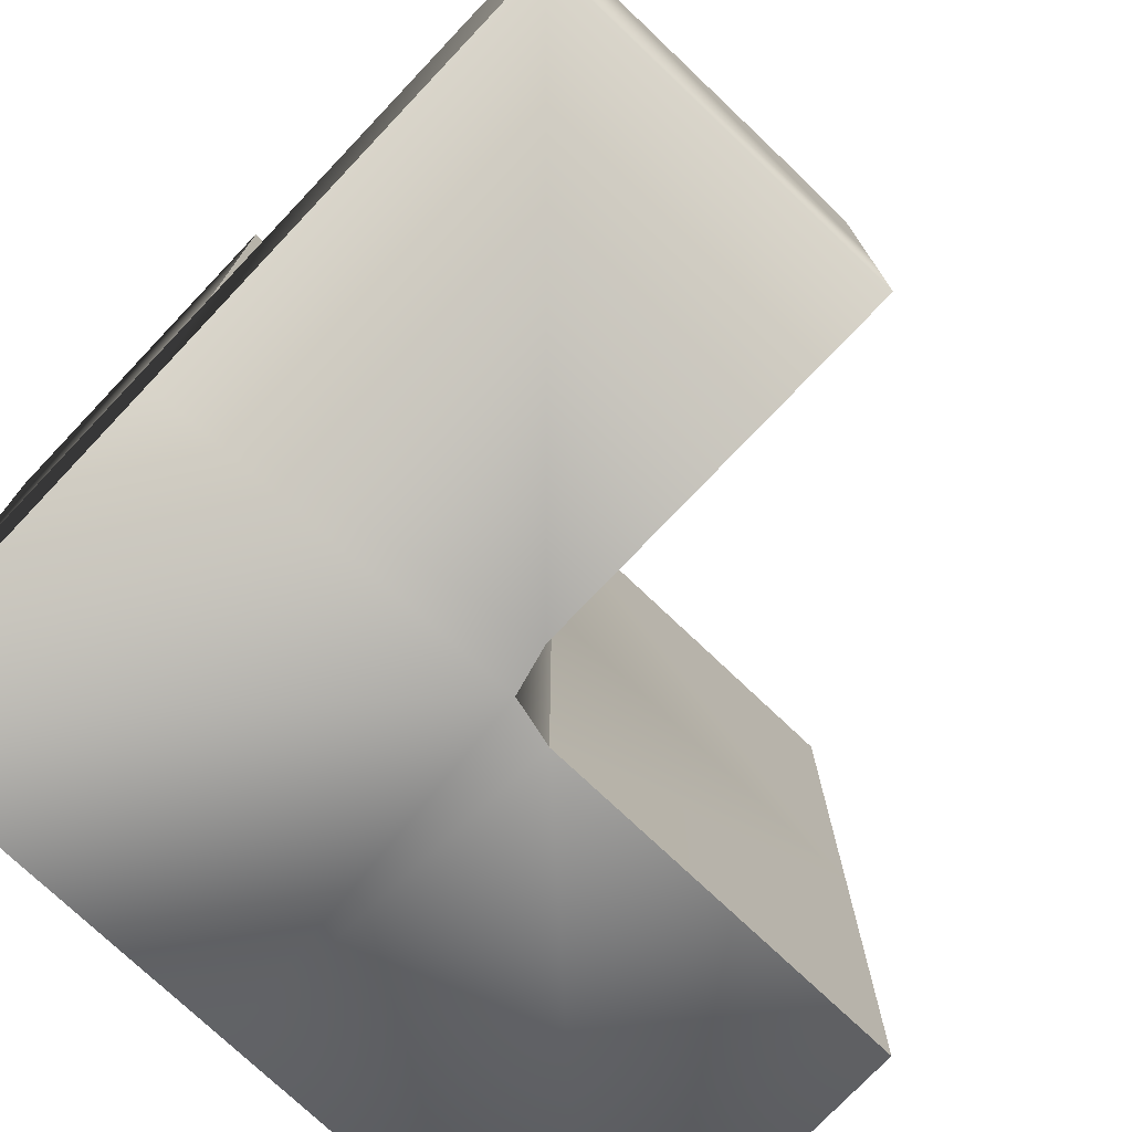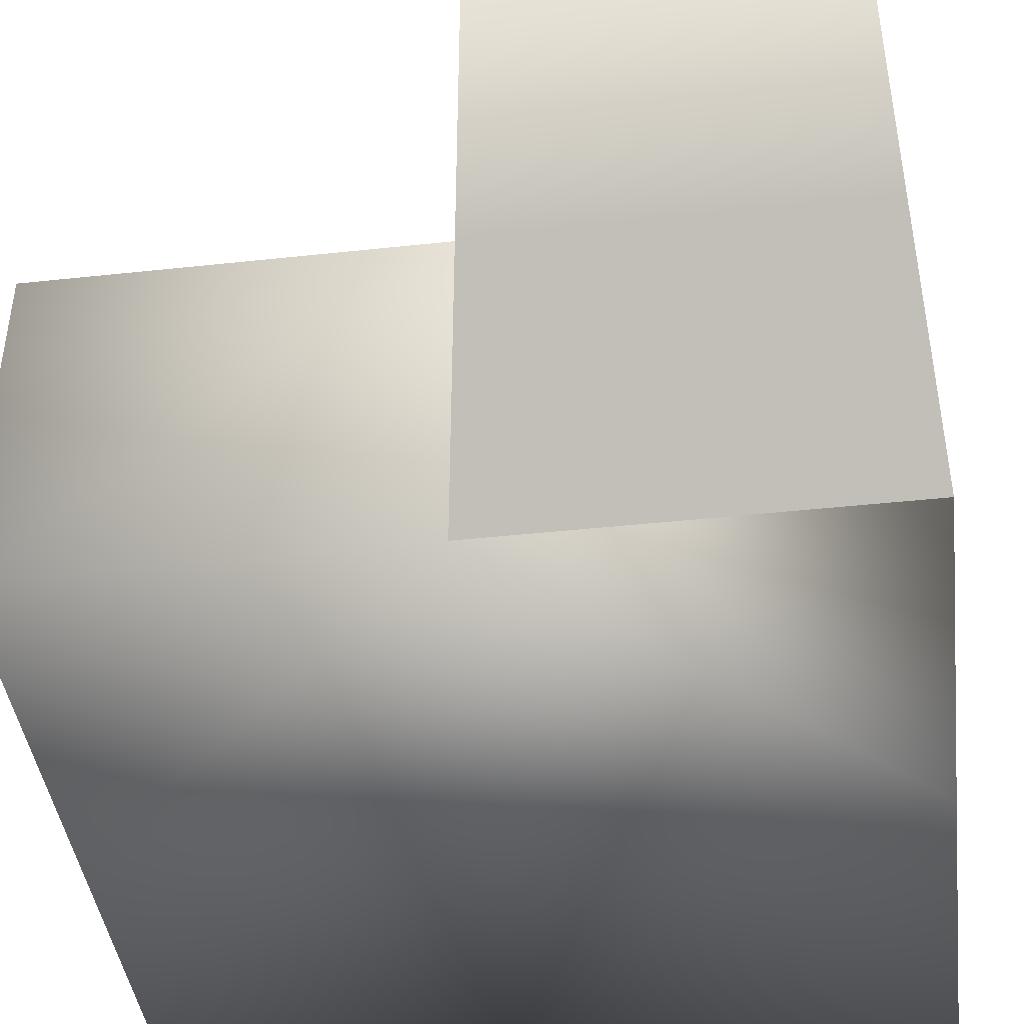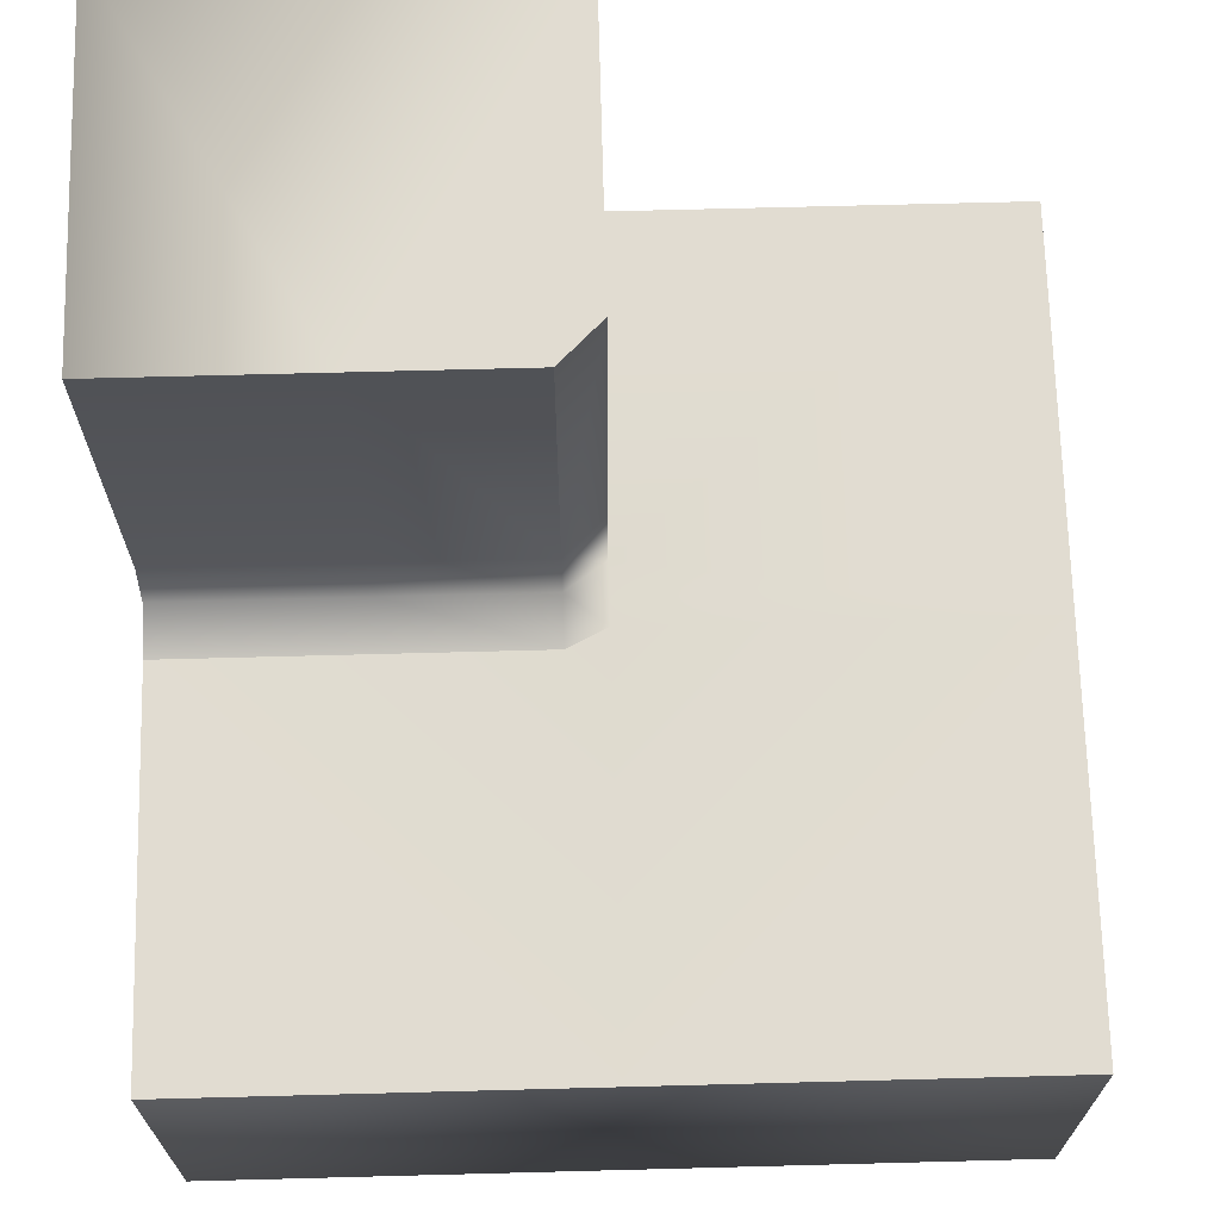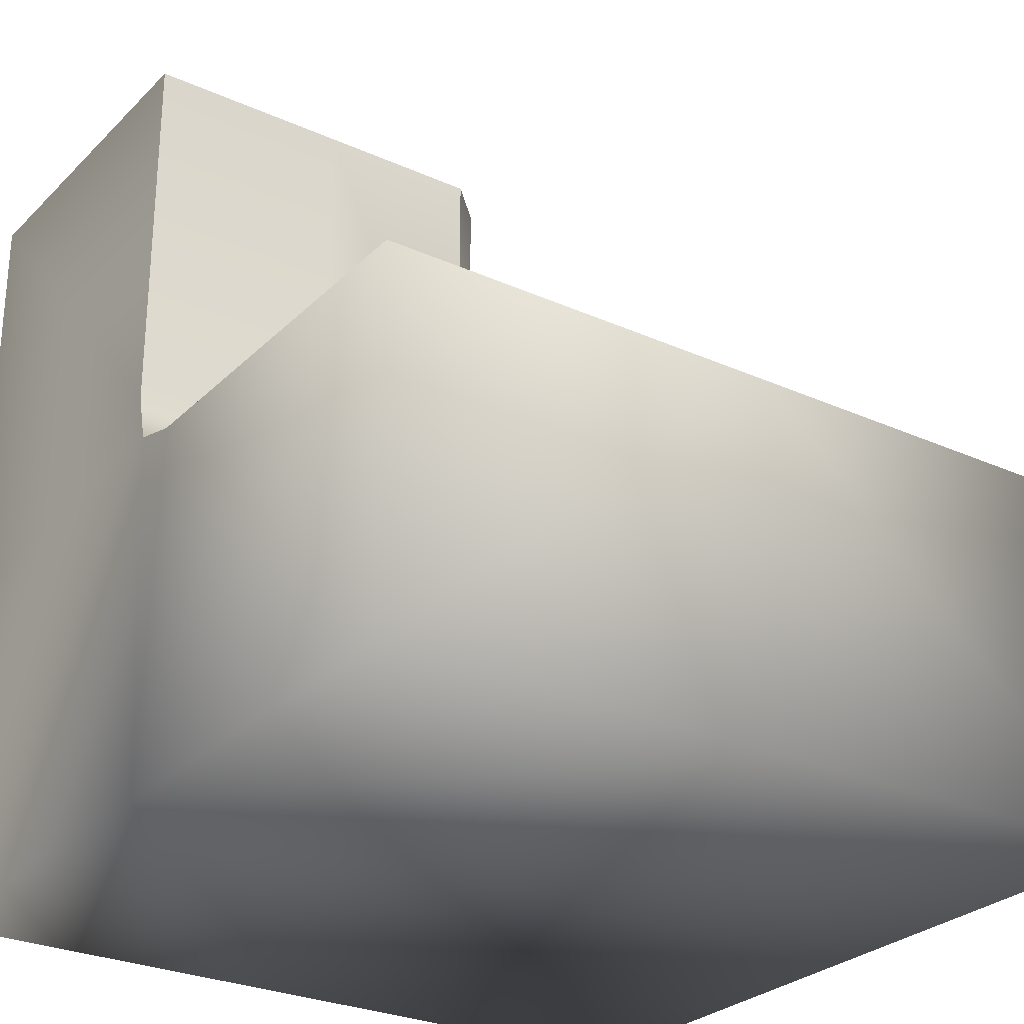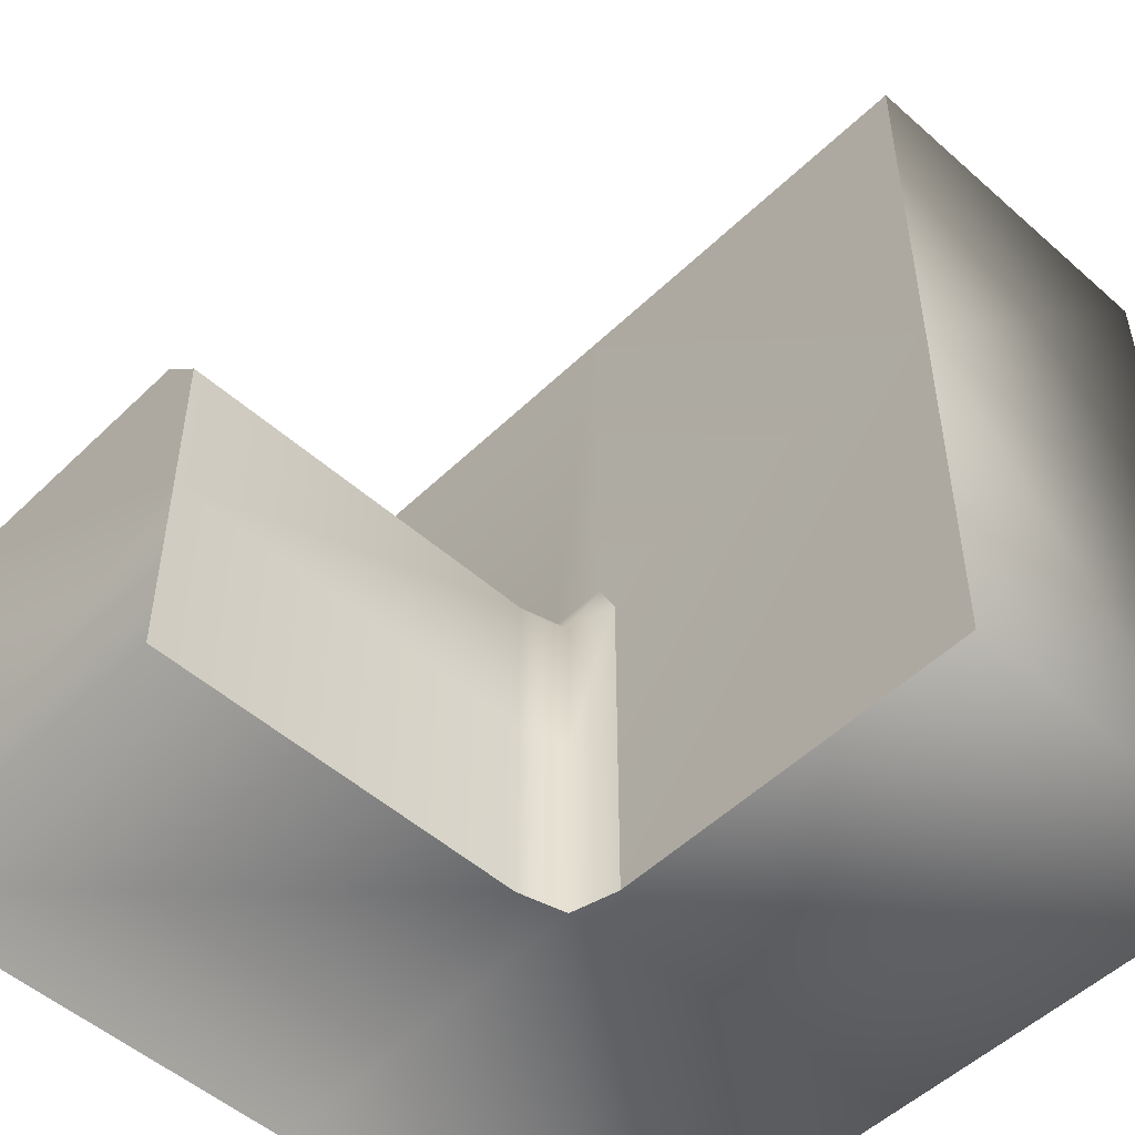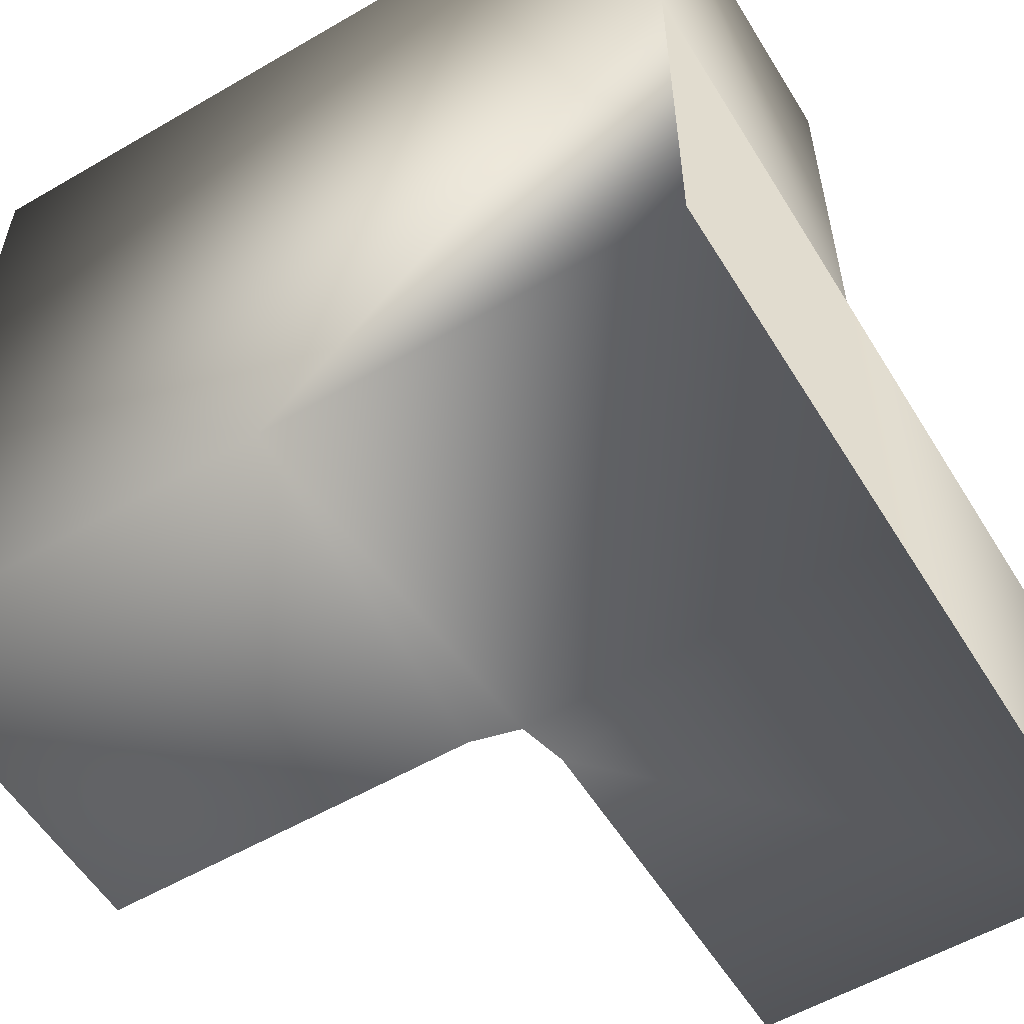
<metadata>
{"format":"obj","ext":"obj","renderer":"f3d","projection":"perspective","resolution":1024,"background":"white","views":[{"elev":-75.4,"azim":-43.5,"up":"+Y"},{"elev":-42.9,"azim":-82.7,"up":"+Z"},{"elev":69.3,"azim":88.5,"up":"+Z"},{"elev":-27.6,"azim":55.4,"up":"+Z"},{"elev":-51.3,"azim":46.2,"up":"+Y"},{"elev":-56.3,"azim":-148.7,"up":"+Y"}]}
</metadata>
<code>
o cliff_1101-1100_Cube.026
v -1 -1 -1
v -1 -1 -0.1
v 1 -1 -0.1
v 0.05 -1 -0.1
v 1 1 -0.1
v -1 -0 -0.1
v 0 1 -0.1
v 0 0 -0.1
v 1 0 -0.1
v -1 1 -0.1
v -0.07 -1 -0.07
v -0.1 -1 1
v -1 -0 1
v -1 -0 -1
v -0 0 -1
v -0.1 -0.5 1
v -0.07 -0.5 -0.07
v -0.1 -1 0.05
v 0.05 -0.5 -0.1
v -0.1 -0.5 0.05
v -0.2 0 1
v -0.1 -0.1 1
v -0.1525 0 -0.1
v -0.07 -0.1 -0.07
v 1 -0.1 -0.1
v -0.1 -0.1 0.05
v -0.2 0 0.03769
v 0.05 -0.1 -0.1
v -1 -1 1
v 1 -1 -1
v 0 -1 -1
v 1 1 -1
v -0 1 -1
v 1 0 -1
v -1 1 -1
f 4 9 8
f 23 8 7
f 9 7 8
f 6 29 2
f 9 30 34
f 4 30 3
f 5 33 7
f 6 35 14
f 2 14 6
f 10 33 35
f 9 32 5
f 4 3 9
f 7 10 23
f 10 6 23
f 9 5 7
f 6 13 29
f 9 3 30
f 4 31 30
f 5 32 33
f 6 10 35
f 2 1 14
f 10 7 33
f 9 34 32
f 8 24 28
f 20 11 17
f 16 26 22
f 17 4 19
f 12 20 16
f 20 24 26
f 17 28 24
f 26 23 27
f 21 26 27
f 13 21 27
f 13 29 16
f 31 4 11
f 2 11 18
f 33 34 31
f 8 23 24
f 20 18 11
f 16 20 26
f 17 11 4
f 12 18 20
f 20 17 24
f 17 19 28
f 26 24 23
f 21 22 26
f 23 6 27
f 6 13 27
f 29 12 16
f 16 22 21
f 21 13 16
f 11 2 1
f 1 31 11
f 18 12 29
f 29 2 18
f 31 1 14
f 14 35 33
f 33 32 34
f 34 30 31
f 31 14 33
l 25 28

</code>
